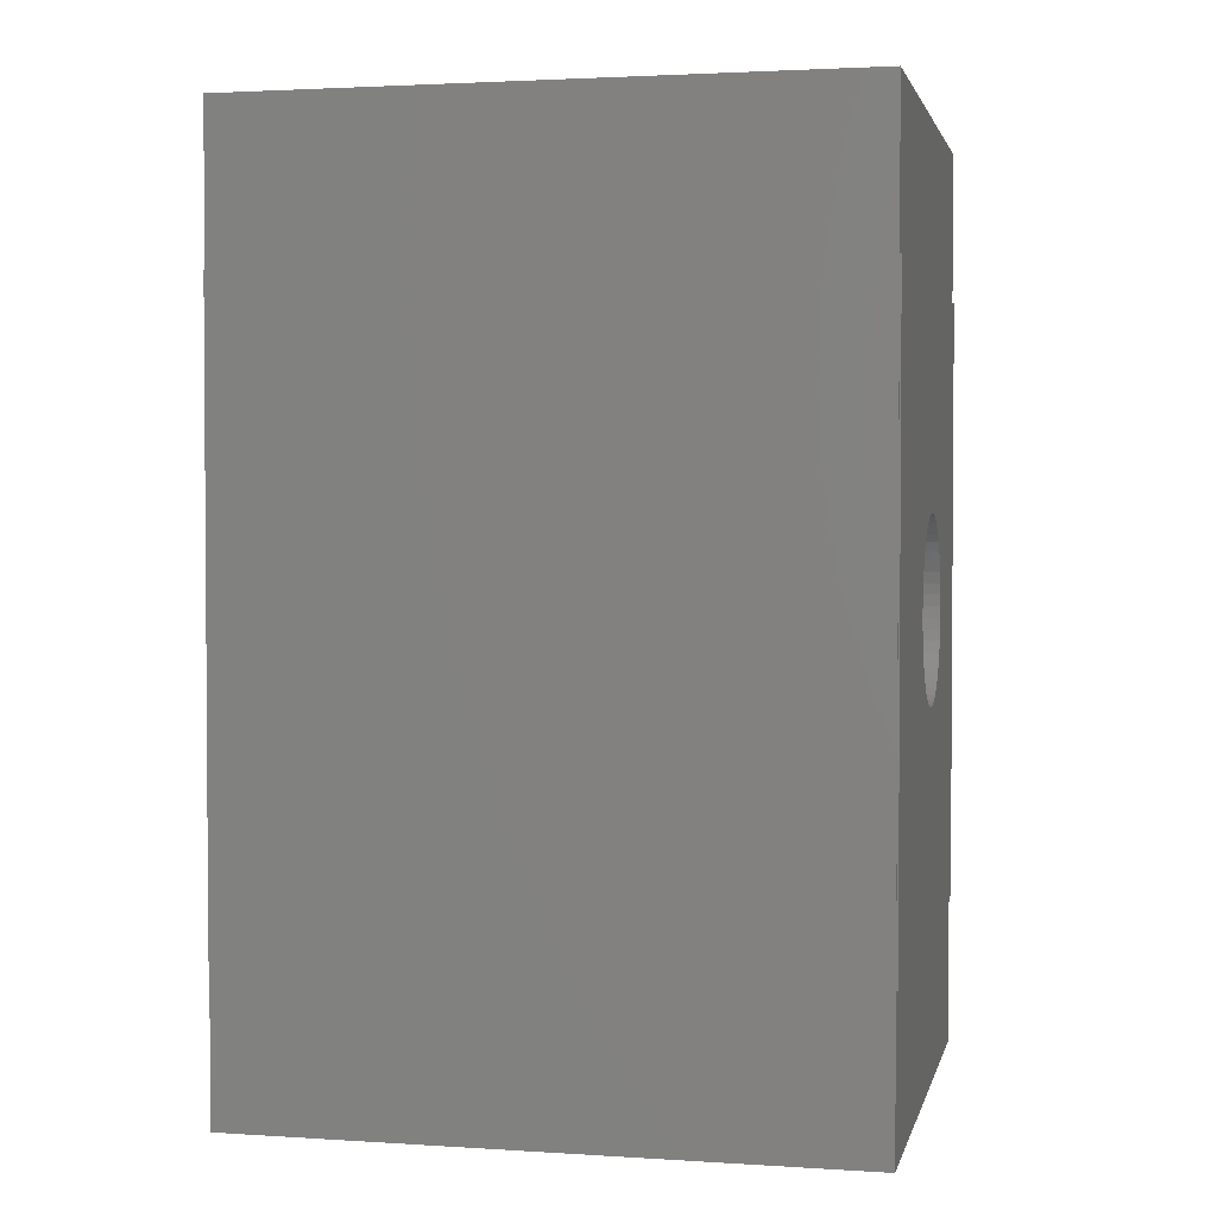
<metadata>
{"format":"stl","ext":"stl","renderer":"f3d","projection":"perspective","resolution":1024,"background":"white","views":[{"elev":2.4,"azim":-77.3,"up":"+Y"}]}
</metadata>
<code>
# stl→obj: 410 verts, 824 faces
v 6.825 10.5 6.3
v 6.825 15.75 10.45
v 6.825 10.5 10.45
v 6.825 15.75 -10.45
v 6.825 10.5 -10.45
v 6.825 -15.75 10.45
v 6.825 -10.5 6.3
v 6.825 -10.5 10.45
v 6.825 -15.75 -10.45
v 6.825 -10.5 -10.45
v -10.97 10.5 10.45
v -11.03 15.75 10.45
v -10.97 -10.5 10.45
v -11.03 -15.75 10.45
v 6.498 -10.5 -10.45
v -11.03 -15.75 -10.45
v -10.97 -10.5 -10.45
v -10.97 10.5 -10.45
v 6.498 10.5 -10.45
v -11.03 15.75 -10.45
v 6.875 10.5 10.5
v -10.97 10.5 10.5
v 6.875 10.5 6.3
v -2.397 10.5 -6.3
v -4.15 10.5 6.3
v -4.15 10.5 -6.3
v -10.97 10.5 -10.5
v 6.61 10.5 -10.5
v -10.97 -10.5 10.5
v 6.875 -10.5 10.5
v 6.875 -10.5 6.3
v -2.397 -10.5 -6.3
v -4.15 -10.5 6.3
v -4.15 -10.5 -6.3
v -10.97 -10.5 -10.5
v 6.61 -10.5 -10.5
v 2.15 0 10.5
v 2.125 0.3948 10.5
v 2.051 0.7834 10.5
v 1.929 1.16 10.5
v 1.76 1.518 10.5
v 1.548 1.852 10.5
v 1.296 2.156 10.5
v 1.008 2.427 10.5
v 0.6879 2.66 10.5
v 0.3412 2.85 10.5
v -0.0266 2.996 10.5
v -0.4098 3.094 10.5
v -0.8022 3.144 10.5
v -1.198 3.144 10.5
v -1.59 3.094 10.5
v -1.973 2.996 10.5
v -2.341 2.85 10.5
v -2.688 2.66 10.5
v -4.125 0.3948 10.5
v -4.15 0 10.5
v -4.051 0.7834 10.5
v -3.929 1.16 10.5
v -3.76 1.518 10.5
v -3.548 1.852 10.5
v -3.296 2.156 10.5
v -3.008 2.427 10.5
v 2.125 -0.3948 10.5
v 2.051 -0.7834 10.5
v 1.929 -1.16 10.5
v 1.76 -1.518 10.5
v 1.548 -1.852 10.5
v 1.296 -2.156 10.5
v 1.008 -2.427 10.5
v 0.6879 -2.66 10.5
v 0.3412 -2.85 10.5
v -0.0266 -2.996 10.5
v -0.4098 -3.094 10.5
v -0.8022 -3.144 10.5
v -1.198 -3.144 10.5
v -1.59 -3.094 10.5
v -1.973 -2.996 10.5
v -2.341 -2.85 10.5
v -2.688 -2.66 10.5
v -3.008 -2.427 10.5
v -4.125 -0.3948 10.5
v -4.051 -0.7834 10.5
v -3.929 -1.16 10.5
v -3.296 -2.156 10.5
v -3.548 -1.852 10.5
v -3.76 -1.518 10.5
v 4.46 0 -10.5
v 4.417 -0.6843 -10.5
v 4.288 -1.358 -10.5
v 4.077 -2.01 -10.5
v 3.785 -2.63 -10.5
v 3.417 -3.209 -10.5
v 2.98 -3.738 -10.5
v 2.48 -4.207 -10.5
v 1.926 -4.61 -10.5
v 1.325 -4.94 -10.5
v 0.6872 -5.193 -10.5
v 0.0231 -5.363 -10.5
v -0.6572 -5.449 -10.5
v -1.343 -5.449 -10.5
v -2.023 -5.363 -10.5
v -2.687 -5.193 -10.5
v -3.325 -4.94 -10.5
v -6.417 -0.6843 -10.5
v -6.46 0 -10.5
v -6.288 -1.358 -10.5
v -6.077 -2.01 -10.5
v -5.785 -2.63 -10.5
v -5.417 -3.209 -10.5
v -4.98 -3.738 -10.5
v -4.48 -4.207 -10.5
v -3.926 -4.61 -10.5
v 4.417 0.6843 -10.5
v 4.288 1.358 -10.5
v 4.077 2.01 -10.5
v 3.785 2.63 -10.5
v 3.417 3.209 -10.5
v 2.98 3.738 -10.5
v 2.48 4.207 -10.5
v 1.926 4.61 -10.5
v 1.325 4.94 -10.5
v 0.6872 5.193 -10.5
v 0.0231 5.363 -10.5
v -0.6572 5.449 -10.5
v -1.343 5.449 -10.5
v -2.023 5.363 -10.5
v -2.687 5.193 -10.5
v -3.325 4.94 -10.5
v -3.926 4.61 -10.5
v -6.417 0.6843 -10.5
v -6.288 1.358 -10.5
v -4.48 4.207 -10.5
v -4.98 3.738 -10.5
v -5.417 3.209 -10.5
v -5.785 2.63 -10.5
v -6.077 2.01 -10.5
v 3.417 3.209 -9.011
v 4.46 0 -9.497
v 4.417 -0.6843 -9.477
v 4.417 0.6843 -9.477
v 4.288 1.358 -9.417
v 4.077 2.01 -9.319
v 3.785 2.63 -9.182
v 2.98 3.738 -8.807
v 2.48 4.207 -8.574
v 1.926 4.61 -8.316
v 1.325 4.94 -8.035
v 0.6872 5.193 -7.738
v 0.0231 5.363 -7.428
v -0.6572 5.449 -7.111
v -1.343 5.449 -6.791
v -2.023 5.363 -6.474
v -2.397 5.267 -6.3
v 4.288 -1.358 -9.417
v 4.077 -2.01 -9.319
v 3.785 -2.63 -9.182
v 3.417 -3.209 -9.011
v 2.98 -3.738 -8.807
v 2.48 -4.207 -8.574
v 1.926 -4.61 -8.316
v 1.325 -4.94 -8.035
v 0.6872 -5.193 -7.738
v 0.0231 -5.363 -7.428
v -0.6572 -5.449 -7.111
v -1.343 -5.449 -6.791
v -2.023 -5.363 -6.474
v -2.397 -5.267 -6.3
v 3.417 -3.209 6.3
v 4.46 0 6.3
v 4.417 0.6843 6.3
v 4.417 -0.6843 6.3
v 4.288 -1.358 6.3
v 4.077 -2.01 6.3
v 3.785 -2.63 6.3
v 2.98 -3.738 6.3
v 2.48 -4.207 6.3
v 1.926 -4.61 6.3
v 1.325 -4.94 6.3
v 0.6872 -5.193 6.3
v 0.0231 -5.363 6.3
v -0.6572 -5.449 6.3
v -1.343 -5.449 6.3
v -2.023 -5.363 6.3
v -2.687 -5.193 6.3
v -3.325 -4.94 6.3
v -3.926 -4.61 6.3
v -4.15 -4.447 6.3
v 4.288 1.358 6.3
v 4.077 2.01 6.3
v 3.785 2.63 6.3
v 3.417 3.209 6.3
v 2.98 3.738 6.3
v 2.48 4.207 6.3
v 1.926 4.61 6.3
v 1.325 4.94 6.3
v 0.6872 5.193 6.3
v 0.0231 5.363 6.3
v -0.6572 5.449 6.3
v -1.343 5.449 6.3
v -2.023 5.363 6.3
v -2.687 5.193 6.3
v -3.325 4.94 6.3
v -3.926 4.61 6.3
v -4.15 4.447 6.3
v -2.687 5.193 -6.3
v -3.325 4.94 -6.3
v -3.926 4.61 -6.3
v -4.15 4.447 -6.3
v -2.687 -5.193 -6.3
v -3.325 -4.94 -6.3
v -3.926 -4.61 -6.3
v -4.15 -4.447 -6.3
v 2.125 0.3948 8.295
v 2.051 0.7834 8.295
v 2.15 0 8.295
v -3.296 2.156 8.295
v -3.548 1.852 8.295
v 1.008 2.427 8.295
v 1.296 2.156 8.295
v -1.198 -3.144 8.295
v -1.59 -3.094 8.295
v -2.688 -2.66 8.295
v -3.008 -2.427 8.295
v 0.3412 -2.85 8.295
v -0.0266 -2.996 8.295
v 1.76 -1.518 8.295
v 1.929 -1.16 8.295
v -0.4098 3.094 8.295
v -0.0266 2.996 8.295
v 1.008 -2.427 8.295
v 0.6879 -2.66 8.295
v -4.051 0.7834 8.295
v -4.125 0.3948 8.295
v -3.296 -2.156 8.295
v 0.3412 2.85 8.295
v 0.6879 2.66 8.295
v -2.688 2.66 8.295
v -2.341 2.85 8.295
v 1.929 1.16 8.295
v 1.76 1.518 8.295
v 2.125 -0.3948 8.295
v -0.4098 -3.094 8.295
v -0.8022 -3.144 8.295
v -3.929 1.16 8.295
v 1.548 1.852 8.295
v 2.051 -0.7834 8.295
v -3.008 2.427 8.295
v -1.973 -2.996 8.295
v -0.8022 3.144 8.295
v -4.125 -0.3948 8.295
v -4.051 -0.7834 8.295
v -1.973 2.996 8.295
v -3.76 1.518 8.295
v 1.296 -2.156 8.295
v -3.929 -1.16 8.295
v -3.76 -1.518 8.295
v -3.548 -1.852 8.295
v 1.548 -1.852 8.295
v -1.59 3.094 8.295
v -2.341 -2.85 8.295
v -1.198 3.144 8.295
v -4.15 0 8.295
v 4.288 1.358 6.562
v 4.417 0.6843 6.562
v 4.46 0 6.562
v 4.077 2.01 6.562
v -6.077 -2.01 6.562
v -6.288 -1.358 6.562
v -1.343 5.449 6.562
v -2.023 5.363 6.562
v 1.325 4.94 6.562
v 0.6872 5.193 6.562
v 0.0231 5.363 6.562
v -0.6572 5.449 6.562
v 2.48 -4.207 6.562
v 2.98 -3.738 6.562
v 3.417 3.209 6.562
v 3.785 2.63 6.562
v -2.687 5.193 6.562
v -6.417 0.6843 6.562
v -6.288 1.358 6.562
v -2.687 -5.193 6.562
v -2.023 -5.363 6.562
v 4.288 -1.358 6.562
v 4.077 -2.01 6.562
v -4.48 4.207 6.562
v -4.98 3.738 6.562
v -6.46 0 6.562
v -3.325 -4.94 6.562
v 2.48 4.207 6.562
v 1.926 4.61 6.562
v 2.98 3.738 6.562
v 0.0231 -5.363 6.562
v 0.6872 -5.193 6.562
v -6.077 2.01 6.562
v -5.785 2.63 6.562
v -3.926 -4.61 6.562
v -3.926 4.61 6.562
v -3.325 4.94 6.562
v 3.785 -2.63 6.562
v 4.417 -0.6843 6.562
v -5.417 -3.209 6.562
v -5.785 -2.63 6.562
v -5.417 3.209 6.562
v -0.6572 -5.449 6.562
v 4.02 -0.5646 6.562
v 4.003 -0.7017 6.562
v 4.056 0 6.562
v 3.722 -1.795 6.562
v 4.02 0.5646 6.562
v 4.016 0.6337 6.562
v 4.016 -0.6337 6.562
v 3.897 -1.257 6.562
v 3.671 -1.924 6.562
v 3.701 -1.861 6.562
v 3.43 -2.436 6.562
v 3.127 -2.913 6.562
v 3.417 -3.209 6.562
v 3.09 -2.972 6.562
v 3.046 -3.025 6.562
v 2.685 -3.461 6.562
v 2.635 -3.508 6.562
v 2.223 -3.896 6.562
v 1.765 -4.228 6.562
v 1.926 -4.61 6.562
v 1.709 -4.269 6.562
v 1.213 -4.541 6.562
v 1.325 -4.94 6.562
v 1.153 -4.575 6.562
v 1.088 -4.6 6.562
v 0.5623 -4.808 6.562
v 0.0144 -4.949 6.562
v -0.05265 -4.966 6.562
v -0.6139 -5.037 6.562
v -0.6825 -5.046 6.562
v -1.317 -5.046 6.562
v -1.343 -5.449 6.562
v -1.386 -5.037 6.562
v -1.947 -4.966 6.562
v -2.014 -4.949 6.562
v -2.562 -4.808 6.562
v -3.088 -4.6 6.562
v -3.153 -4.575 6.562
v -3.213 -4.541 6.562
v -3.709 -4.269 6.562
v -3.765 -4.228 6.562
v -4.48 -4.207 6.562
v -4.223 -3.896 6.562
v -4.635 -3.508 6.562
v -4.98 -3.738 6.562
v -4.685 -3.461 6.562
v -5.046 -3.025 6.562
v -5.09 -2.972 6.562
v -5.127 -2.913 6.562
v -5.43 -2.436 6.562
v -5.671 -1.924 6.562
v -5.701 -1.861 6.562
v -5.722 -1.795 6.562
v -5.897 -1.257 6.562
v -6.417 -0.6843 6.562
v -6.02 -0.5646 6.562
v -6.016 -0.6337 6.562
v -6.003 -0.7017 6.562
v 4.003 0.7017 6.562
v 3.897 1.257 6.562
v 3.722 1.795 6.562
v 3.701 1.861 6.562
v 3.671 1.924 6.562
v 3.43 2.436 6.562
v 3.127 2.913 6.562
v 3.09 2.972 6.562
v 3.046 3.025 6.562
v 2.685 3.461 6.562
v 2.635 3.508 6.562
v 2.223 3.896 6.562
v 1.765 4.228 6.562
v 1.709 4.269 6.562
v 1.213 4.541 6.562
v 1.153 4.575 6.562
v 1.088 4.6 6.562
v 0.5623 4.808 6.562
v 0.0144 4.949 6.562
v -0.05265 4.966 6.562
v -0.6139 5.037 6.562
v -0.6825 5.046 6.562
v -1.317 5.046 6.562
v -1.386 5.037 6.562
v -1.947 4.966 6.562
v -2.014 4.949 6.562
v -2.562 4.808 6.562
v -3.088 4.6 6.562
v -3.153 4.575 6.562
v -3.213 4.541 6.562
v -3.709 4.269 6.562
v -3.765 4.228 6.562
v -4.223 3.896 6.562
v -4.635 3.508 6.562
v -4.685 3.461 6.562
v -5.046 3.025 6.562
v -5.09 2.972 6.562
v -5.127 2.913 6.562
v -5.43 2.436 6.562
v -5.671 1.924 6.562
v -5.701 1.861 6.562
v -5.722 1.795 6.562
v -5.897 1.257 6.562
v -6.003 0.7017 6.562
v -6.016 0.6337 6.562
v -6.02 0.5646 6.562
v -6.056 0 6.562
f 1 2 3
f 2 1 4
f 4 1 5
f 6 7 8
f 9 7 6
f 7 9 10
f 2 11 3
f 11 12 13
f 12 11 2
f 13 6 8
f 13 14 6
f 14 13 12
f 9 15 10
f 16 15 9
f 17 16 18
f 15 16 17
f 19 4 5
f 20 19 18
f 19 20 4
f 20 18 16
f 16 12 20
f 12 16 14
f 4 12 2
f 12 4 20
f 16 6 14
f 6 16 9
f 21 3 22
f 23 3 21
f 3 23 1
f 22 3 11
f 24 25 26
f 25 24 1
f 19 1 24
f 1 19 5
f 27 19 28
f 19 27 18
f 8 29 13
f 29 8 30
f 31 8 7
f 8 31 30
f 7 32 33
f 15 7 10
f 7 15 32
f 33 32 34
f 35 15 17
f 15 35 36
f 30 23 21
f 23 30 31
f 21 37 30
f 21 38 37
f 21 39 38
f 21 40 39
f 21 41 40
f 21 42 41
f 21 43 42
f 21 44 43
f 21 45 44
f 21 46 45
f 21 47 46
f 21 48 47
f 21 49 48
f 21 50 49
f 22 50 21
f 50 22 51
f 51 22 52
f 52 22 53
f 53 22 54
f 55 22 56
f 57 22 55
f 58 22 57
f 59 22 58
f 60 22 59
f 61 22 60
f 62 22 61
f 54 22 62
f 63 30 37
f 64 30 63
f 65 30 64
f 66 30 65
f 67 30 66
f 68 30 67
f 69 30 68
f 70 30 69
f 71 30 70
f 72 30 71
f 73 30 72
f 74 30 73
f 75 30 74
f 29 75 76
f 29 76 77
f 29 77 78
f 29 78 79
f 29 79 80
f 29 56 22
f 56 29 81
f 81 29 82
f 82 29 83
f 75 29 30
f 84 29 80
f 85 29 84
f 86 29 85
f 83 29 86
f 36 87 28
f 36 88 87
f 36 89 88
f 36 90 89
f 36 91 90
f 36 92 91
f 36 93 92
f 36 94 93
f 36 95 94
f 36 96 95
f 36 97 96
f 36 98 97
f 36 99 98
f 36 100 99
f 35 100 36
f 100 35 101
f 101 35 102
f 102 35 103
f 104 35 105
f 106 35 104
f 107 35 106
f 108 35 107
f 109 35 108
f 110 35 109
f 111 35 110
f 112 35 111
f 103 35 112
f 113 28 87
f 114 28 113
f 115 28 114
f 116 28 115
f 117 28 116
f 118 28 117
f 119 28 118
f 120 28 119
f 121 28 120
f 122 28 121
f 123 28 122
f 124 28 123
f 125 28 124
f 27 125 126
f 27 126 127
f 27 127 128
f 27 128 129
f 27 105 35
f 105 27 130
f 130 27 131
f 125 27 28
f 132 27 129
f 133 27 132
f 134 27 133
f 135 27 134
f 136 27 135
f 131 27 136
f 13 22 11
f 22 13 29
f 35 18 27
f 18 35 17
f 137 28 19
f 28 138 36
f 139 36 138
f 28 140 138
f 28 141 140
f 28 142 141
f 28 143 142
f 28 137 143
f 19 144 137
f 19 145 144
f 19 146 145
f 19 147 146
f 19 148 147
f 24 148 19
f 148 24 149
f 149 24 150
f 150 24 151
f 151 24 152
f 152 24 153
f 154 36 139
f 155 36 154
f 156 36 155
f 157 36 156
f 36 157 15
f 158 15 157
f 159 15 158
f 160 15 159
f 161 15 160
f 162 15 161
f 32 162 163
f 32 163 164
f 32 164 165
f 32 165 166
f 32 166 167
f 162 32 15
f 168 31 7
f 31 169 23
f 170 23 169
f 31 171 169
f 31 172 171
f 31 173 172
f 31 174 173
f 31 168 174
f 7 175 168
f 7 176 175
f 7 177 176
f 7 178 177
f 7 179 178
f 7 180 179
f 33 180 7
f 180 33 181
f 181 33 182
f 182 33 183
f 183 33 184
f 184 33 185
f 33 186 185
f 186 33 187
f 188 23 170
f 189 23 188
f 190 23 189
f 191 23 190
f 23 191 1
f 192 1 191
f 193 1 192
f 194 1 193
f 195 1 194
f 196 1 195
f 197 1 196
f 25 197 198
f 25 198 199
f 25 199 200
f 25 200 201
f 25 201 202
f 197 25 1
f 203 25 202
f 25 203 204
f 24 205 153
f 26 205 24
f 205 26 206
f 206 26 207
f 207 26 208
f 209 32 167
f 34 209 210
f 34 210 211
f 34 211 212
f 209 34 32
f 204 26 25
f 26 204 208
f 33 212 187
f 212 33 34
f 213 39 214
f 39 213 38
f 215 38 213
f 38 215 37
f 60 216 61
f 216 60 217
f 218 43 44
f 43 218 219
f 220 76 75
f 76 220 221
f 222 80 79
f 80 222 223
f 224 72 71
f 72 224 225
f 226 65 227
f 65 226 66
f 228 47 48
f 47 228 229
f 230 70 69
f 70 230 231
f 55 232 57
f 232 55 233
f 223 84 80
f 84 223 234
f 235 45 46
f 45 235 236
f 237 53 54
f 53 237 238
f 239 41 240
f 41 239 40
f 241 37 215
f 37 241 63
f 242 74 73
f 74 242 243
f 57 244 58
f 244 57 232
f 240 42 245
f 42 240 41
f 227 64 246
f 64 227 65
f 216 62 61
f 62 216 247
f 221 77 76
f 77 221 248
f 225 73 72
f 73 225 242
f 249 48 49
f 48 249 228
f 246 63 241
f 63 246 64
f 82 250 81
f 250 82 251
f 243 75 74
f 75 243 220
f 236 44 45
f 44 236 218
f 231 71 70
f 71 231 224
f 238 52 53
f 52 238 252
f 58 253 59
f 253 58 244
f 254 69 68
f 69 254 230
f 247 54 62
f 54 247 237
f 229 46 47
f 46 229 235
f 86 255 83
f 255 86 256
f 84 257 85
f 257 84 234
f 258 66 226
f 66 258 67
f 245 43 219
f 43 245 42
f 214 40 239
f 40 214 39
f 252 51 52
f 51 252 259
f 85 256 86
f 256 85 257
f 248 78 77
f 78 248 260
f 261 49 50
f 49 261 249
f 81 262 56
f 262 81 250
f 259 50 51
f 50 259 261
f 56 233 55
f 233 56 262
f 260 79 78
f 79 260 222
f 59 217 60
f 217 59 253
f 83 251 82
f 251 83 255
f 254 67 258
f 67 254 68
f 170 263 188
f 263 170 264
f 140 114 113
f 114 140 141
f 169 264 170
f 264 169 265
f 138 113 87
f 113 138 140
f 188 266 189
f 266 188 263
f 141 115 114
f 115 141 142
f 267 106 268
f 106 267 107
f 200 269 270
f 269 200 199
f 126 151 152
f 151 126 125
f 196 271 272
f 271 196 195
f 122 147 148
f 147 122 121
f 198 273 274
f 273 198 197
f 124 149 150
f 149 124 123
f 175 275 276
f 275 175 176
f 94 158 93
f 158 94 159
f 190 277 191
f 277 190 278
f 143 117 116
f 117 143 137
f 189 278 190
f 278 189 266
f 142 116 115
f 116 142 143
f 201 270 279
f 270 201 200
f 205 152 153
f 127 152 205
f 152 127 126
f 280 131 281
f 131 280 130
f 183 282 283
f 282 183 184
f 166 209 167
f 102 166 101
f 166 102 209
f 173 284 172
f 284 173 285
f 90 154 89
f 154 90 155
f 133 286 287
f 286 133 132
f 288 130 280
f 130 288 105
f 184 289 282
f 289 184 185
f 102 210 209
f 210 102 103
f 194 290 291
f 290 194 193
f 120 145 146
f 145 120 119
f 193 292 290
f 292 193 192
f 119 144 145
f 144 119 118
f 179 293 294
f 293 179 180
f 98 162 97
f 162 98 163
f 295 135 296
f 135 295 136
f 185 297 289
f 297 185 186
f 103 211 210
f 211 103 112
f 286 204 298
f 286 208 204
f 132 208 286
f 129 208 132
f 208 129 207
f 298 204 203
f 202 279 299
f 279 202 201
f 128 205 206
f 205 128 127
f 203 299 298
f 299 203 202
f 129 206 207
f 206 129 128
f 174 285 173
f 285 174 300
f 91 155 90
f 155 91 156
f 172 301 171
f 301 172 284
f 89 139 88
f 139 89 154
f 281 136 295
f 136 281 131
f 302 108 303
f 108 302 109
f 304 133 287
f 133 304 134
f 180 305 293
f 305 180 181
f 99 163 98
f 163 99 164
f 306 265 301
f 307 301 284
f 265 306 308
f 309 284 285
f 265 310 264
f 311 264 310
f 310 265 308
f 301 312 306
f 301 307 312
f 284 313 307
f 314 285 300
f 284 309 313
f 285 315 309
f 285 314 315
f 300 316 314
f 317 300 318
f 300 317 316
f 318 319 317
f 318 320 319
f 276 320 318
f 276 321 320
f 276 322 321
f 275 322 276
f 275 323 322
f 324 275 325
f 275 324 323
f 325 326 324
f 327 325 328
f 325 327 326
f 328 329 327
f 328 330 329
f 294 330 328
f 294 331 330
f 332 294 293
f 294 332 331
f 293 333 332
f 293 334 333
f 305 334 293
f 305 335 334
f 305 336 335
f 337 336 305
f 337 338 336
f 283 338 337
f 338 283 339
f 339 283 340
f 282 340 283
f 340 282 341
f 282 342 341
f 289 342 282
f 342 289 343
f 343 289 344
f 297 344 289
f 344 297 345
f 345 297 346
f 347 346 297
f 346 347 348
f 347 349 348
f 350 349 347
f 349 350 351
f 350 352 351
f 302 352 350
f 352 302 353
f 353 302 354
f 303 354 302
f 354 303 355
f 355 303 356
f 267 356 303
f 356 267 357
f 357 267 358
f 268 358 267
f 358 268 359
f 360 361 362
f 360 363 268
f 359 268 363
f 364 264 311
f 264 364 263
f 365 263 364
f 366 263 365
f 263 366 266
f 367 266 366
f 368 266 367
f 266 368 278
f 369 278 368
f 370 278 369
f 278 370 277
f 371 277 370
f 372 277 371
f 372 292 277
f 373 292 372
f 374 292 373
f 374 290 292
f 375 290 374
f 376 290 375
f 290 376 291
f 377 291 376
f 378 291 377
f 291 378 271
f 379 271 378
f 380 271 379
f 380 272 271
f 381 272 380
f 382 272 381
f 272 382 273
f 383 273 382
f 384 273 383
f 384 274 273
f 385 274 384
f 386 274 385
f 386 269 274
f 387 269 386
f 270 387 388
f 270 388 389
f 387 270 269
f 279 389 390
f 389 279 270
f 391 279 390
f 299 391 392
f 299 392 393
f 391 299 279
f 298 393 394
f 298 394 395
f 393 298 299
f 286 395 396
f 395 286 298
f 397 286 396
f 287 397 398
f 397 287 286
f 399 287 398
f 304 399 400
f 304 400 401
f 399 304 287
f 296 401 402
f 296 402 403
f 295 403 404
f 295 404 405
f 401 296 304
f 281 405 406
f 281 406 407
f 280 407 408
f 288 409 410
f 403 295 296
f 409 280 408
f 363 360 362
f 288 361 360
f 405 281 295
f 361 288 410
f 407 280 281
f 409 288 280
f 211 112 212
f 187 297 186
f 297 187 347
f 212 347 187
f 212 111 347
f 111 212 112
f 111 350 347
f 350 111 110
f 171 265 169
f 265 171 301
f 88 138 87
f 138 88 139
f 303 107 267
f 107 303 108
f 181 337 305
f 337 181 182
f 100 164 99
f 164 100 165
f 350 109 302
f 109 350 110
f 178 294 328
f 294 178 179
f 97 161 96
f 161 97 162
f 268 104 360
f 104 268 106
f 199 274 269
f 274 199 198
f 125 150 151
f 150 125 124
f 195 291 271
f 291 195 194
f 121 146 147
f 146 121 120
f 191 292 192
f 292 191 277
f 137 118 117
f 118 137 144
f 168 300 174
f 300 168 318
f 92 156 91
f 156 92 157
f 177 328 325
f 328 177 178
f 96 160 95
f 160 96 161
f 197 272 273
f 272 197 196
f 123 148 149
f 148 123 122
f 176 325 275
f 325 176 177
f 95 159 94
f 159 95 160
f 360 105 288
f 105 360 104
f 182 283 337
f 283 182 183
f 101 165 100
f 165 101 166
f 175 318 168
f 318 175 276
f 93 157 92
f 157 93 158
f 296 134 304
f 134 296 135
f 310 308 215
f 393 237 394
f 238 391 252
f 391 238 392
f 313 309 246
f 261 387 386
f 387 261 259
f 223 348 349
f 236 376 218
f 376 236 377
f 314 227 315
f 227 314 226
f 402 253 403
f 243 334 335
f 334 243 242
f 376 375 218
f 370 369 240
f 219 374 373
f 374 219 218
f 396 247 397
f 330 331 225
f 216 397 247
f 397 216 398
f 401 217 253
f 217 401 400
f 217 399 216
f 399 217 400
f 338 220 336
f 220 338 221
f 335 220 243
f 220 335 336
f 256 354 355
f 405 244 232
f 244 405 404
f 248 340 341
f 249 384 228
f 384 249 385
f 369 368 240
f 393 238 237
f 238 393 392
f 331 332 225
f 349 234 223
f 234 349 351
f 398 216 399
f 245 372 371
f 372 245 219
f 378 377 236
f 381 380 229
f 365 364 214
f 245 370 240
f 370 245 371
f 316 317 226
f 405 232 406
f 222 344 345
f 375 374 218
f 395 247 396
f 308 306 215
f 233 407 232
f 407 233 408
f 395 237 247
f 237 395 394
f 366 365 214
f 409 262 410
f 382 381 229
f 390 252 391
f 401 253 402
f 322 254 321
f 254 322 230
f 344 260 343
f 260 344 222
f 234 351 352
f 346 222 345
f 222 346 223
f 244 403 253
f 403 244 404
f 358 255 357
f 255 358 251
f 235 378 236
f 378 235 379
f 251 358 359
f 251 359 363
f 320 258 319
f 258 320 254
f 239 366 214
f 366 239 367
f 352 257 234
f 257 352 353
f 373 372 219
f 256 355 356
f 262 361 410
f 389 259 252
f 259 389 388
f 354 257 353
f 257 354 256
f 314 316 226
f 228 382 229
f 382 228 383
f 221 338 339
f 227 309 315
f 309 227 246
f 320 321 254
f 213 364 311
f 364 213 214
f 307 313 246
f 340 221 339
f 221 340 248
f 326 327 231
f 387 259 388
f 248 341 342
f 389 252 390
f 406 232 407
f 356 255 256
f 255 356 357
f 224 327 329
f 327 224 231
f 363 250 251
f 250 363 362
f 258 317 319
f 317 258 226
f 383 228 384
f 242 332 333
f 332 242 225
f 322 323 230
f 261 385 249
f 385 261 386
f 242 333 334
f 235 380 379
f 380 235 229
f 223 346 348
f 330 224 329
f 224 330 225
f 342 260 248
f 260 342 343
f 239 368 367
f 368 239 240
f 231 324 326
f 324 231 230
f 213 310 215
f 310 213 311
f 307 241 312
f 241 307 246
f 241 306 312
f 306 241 215
f 409 233 262
f 233 409 408
f 323 324 230
f 361 250 362
f 250 361 262

</code>
